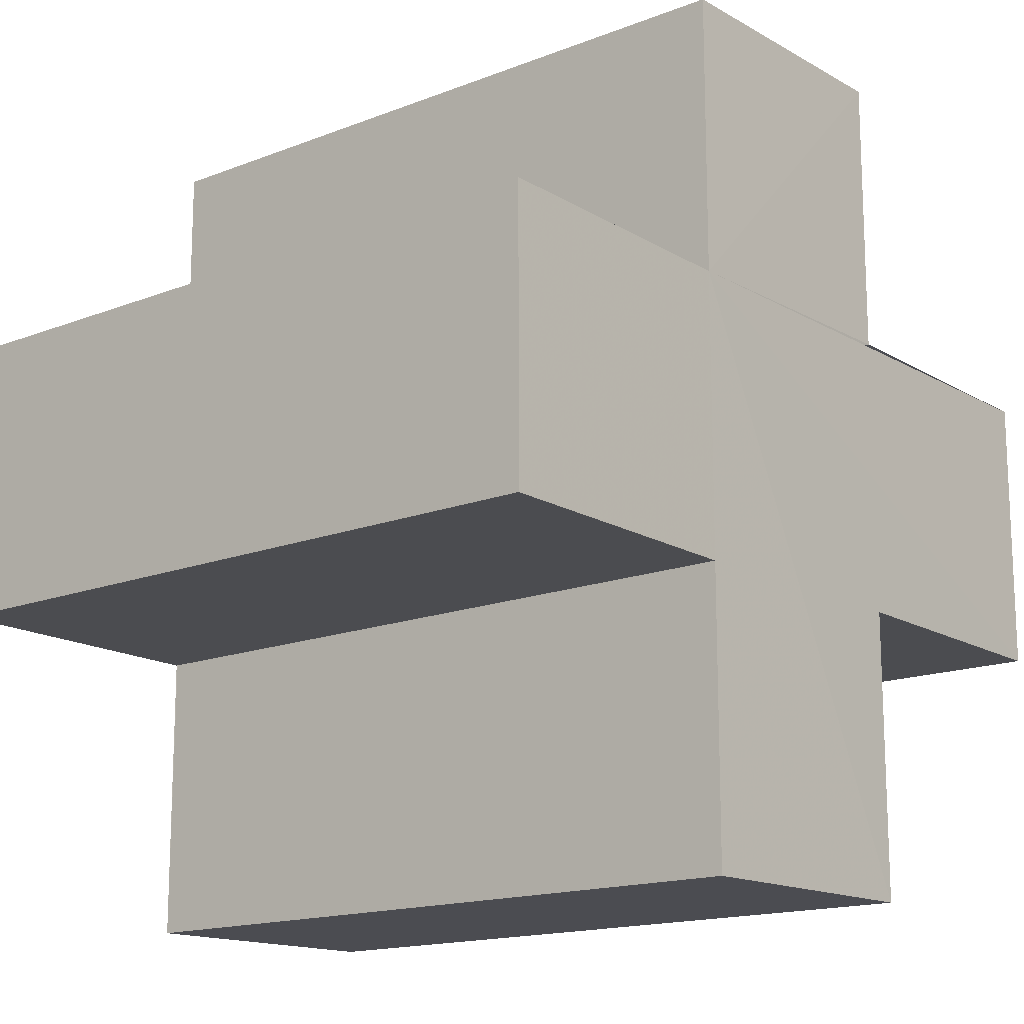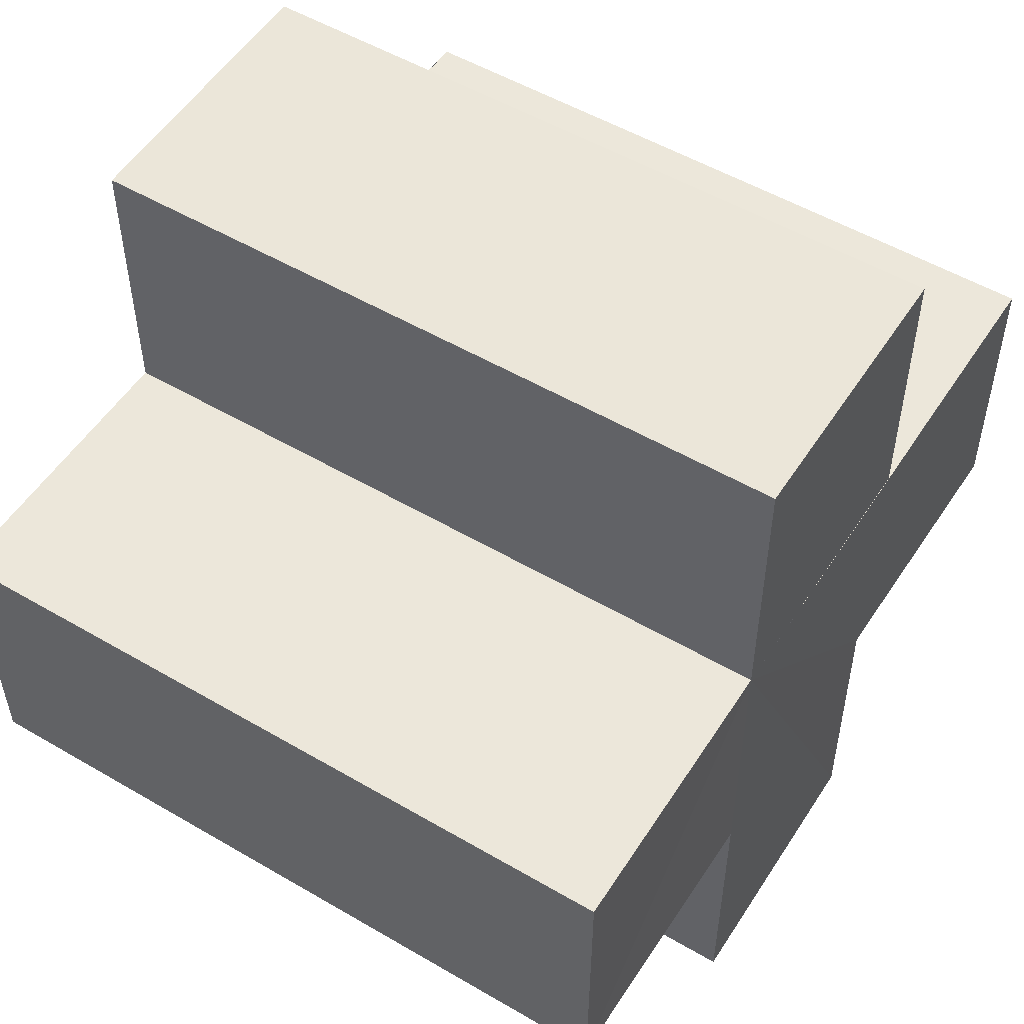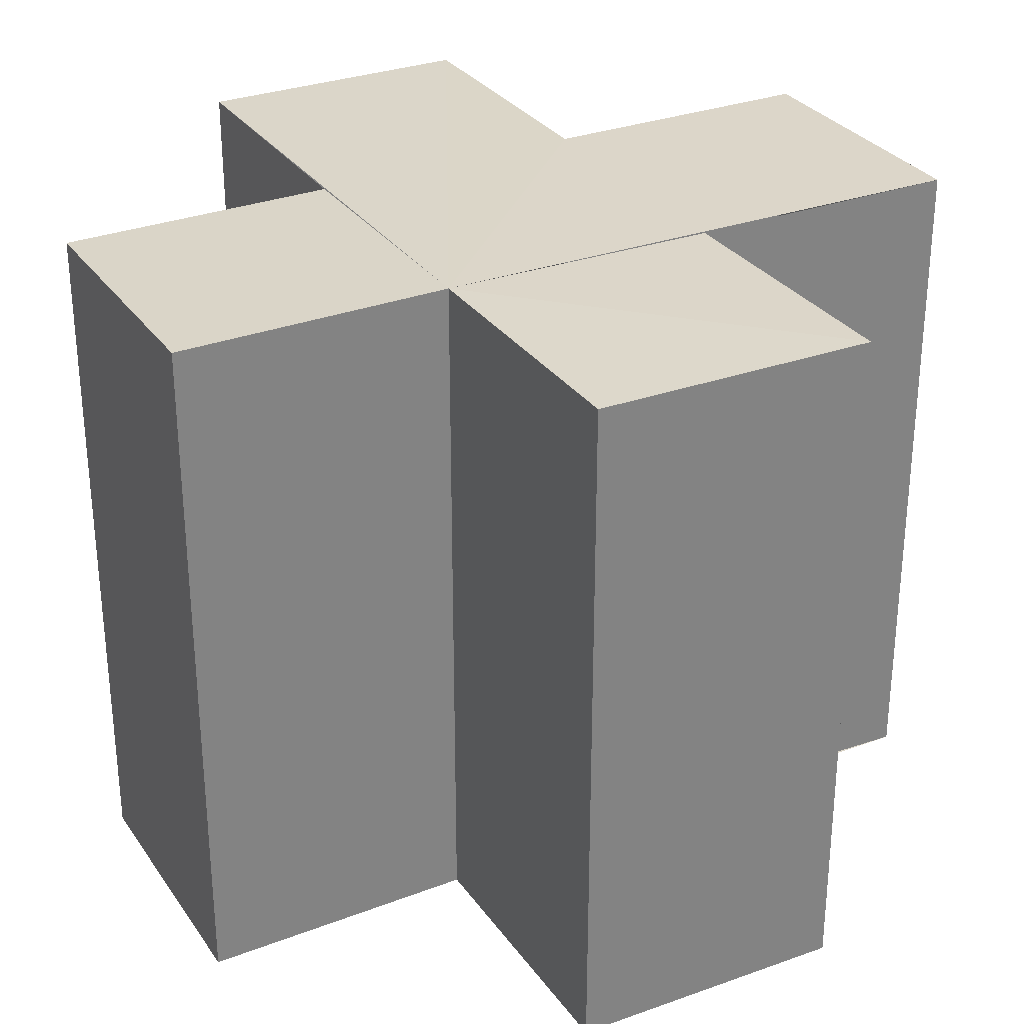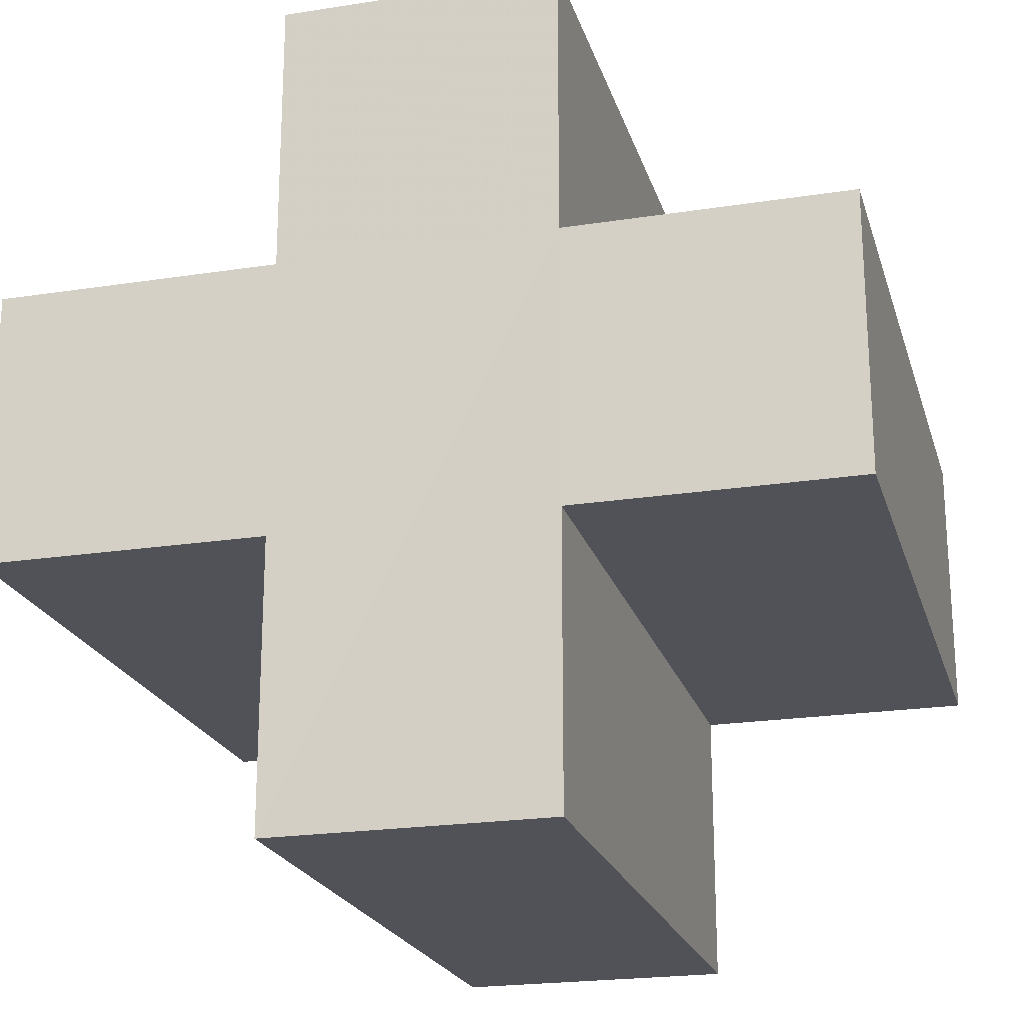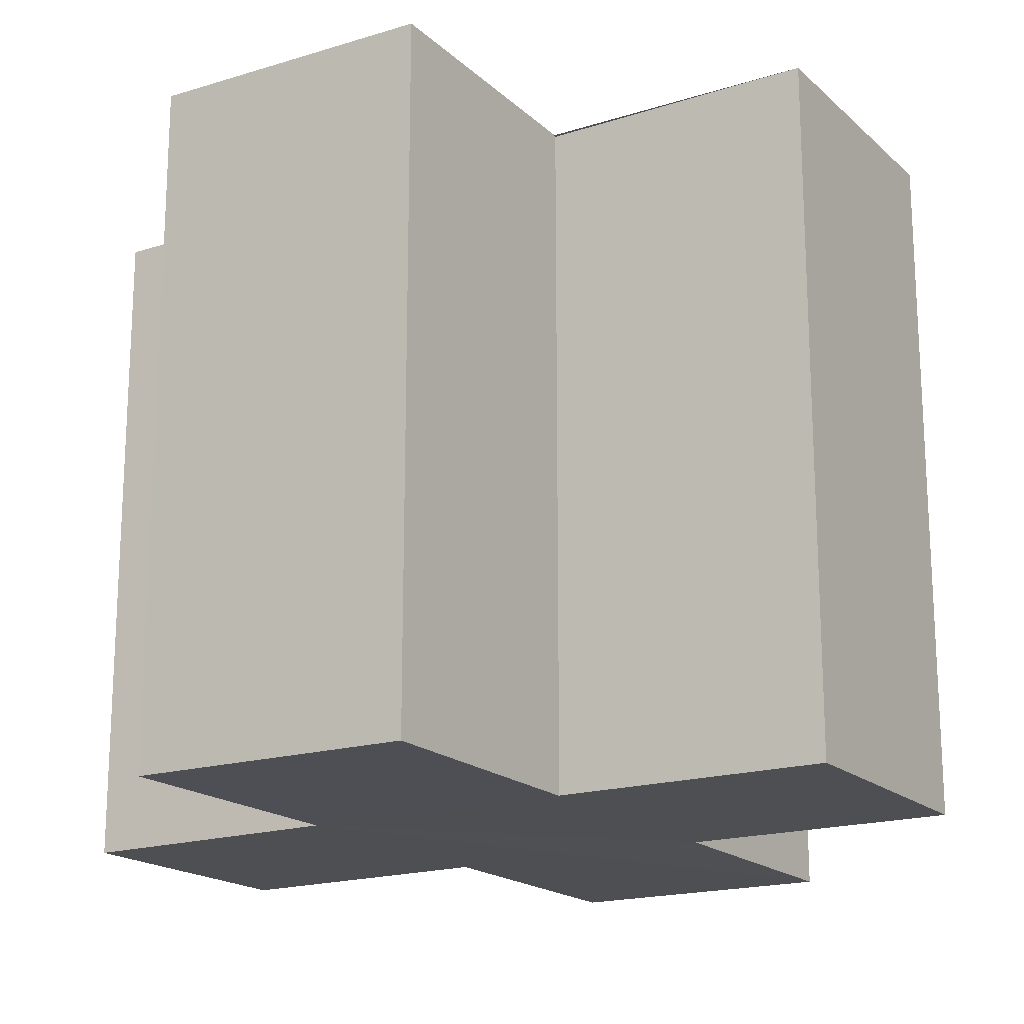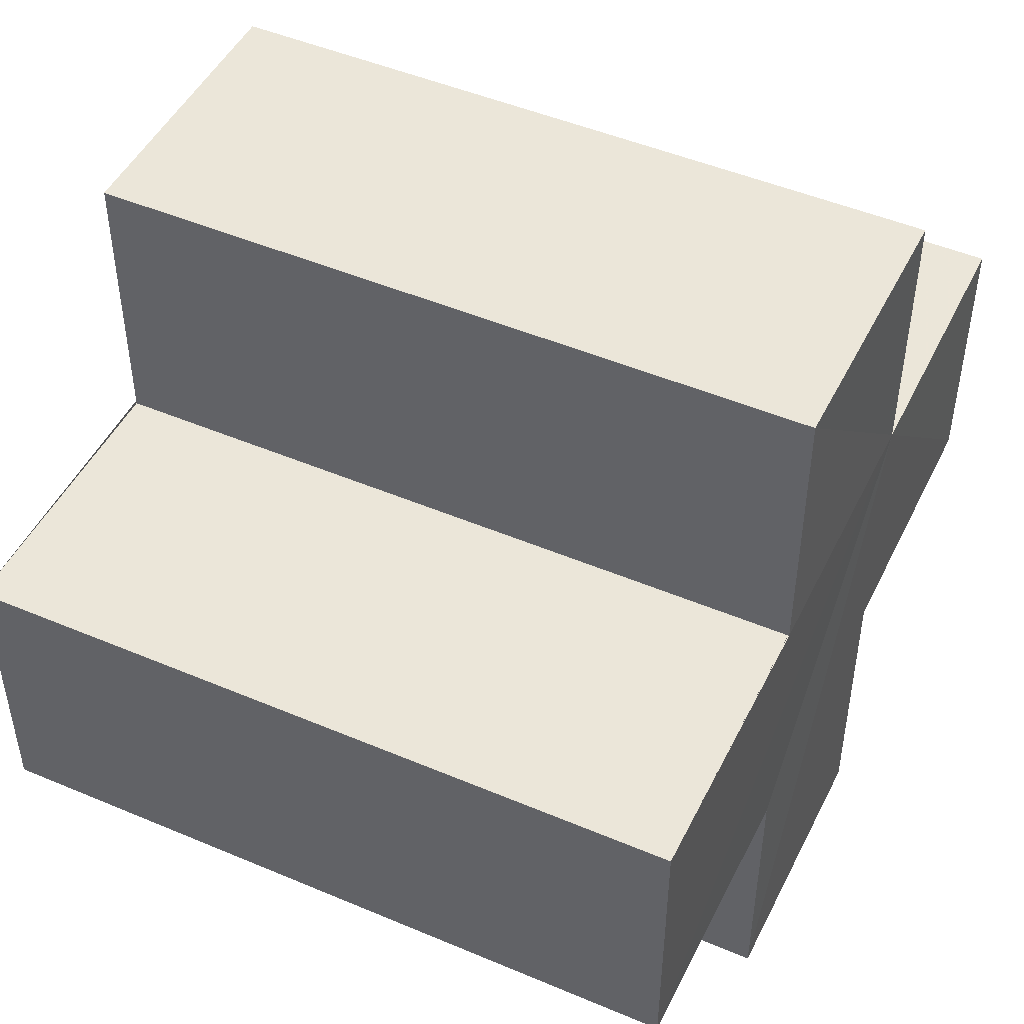
<metadata>
{"format":"obj","ext":"obj","renderer":"f3d","projection":"perspective","resolution":1024,"background":"white","views":[{"elev":-15.7,"azim":129.4,"up":"+Y"},{"elev":52.8,"azim":122.2,"up":"+Y"},{"elev":30.1,"azim":151.7,"up":"+Z"},{"elev":-21.5,"azim":15.1,"up":"+Y"},{"elev":-18.3,"azim":-148.3,"up":"+Z"},{"elev":48.2,"azim":-64.7,"up":"+Y"}]}
</metadata>
<code>
o 5800
v 2223 1879 13.02
v 2223 1879 13.02
v 2223 1879 13.04
v 2223 1879 13.02
v 2223 1879 13.04
v 2223 1879 13.02
v 2223 1879 13.02
v 2223 1879 13.02
v 2223 1879 13.02
v 2223 1879 13.04
v 2223 1879 13.04
v 2223 1879 13.02
v 2223 1879 13.02
v 2223 1879 13.02
v 2223 1879 13.02
v 2223 1879 13.04
v 2223 1879 13.04
v 2223 1879 13.04
v 2223 1879 13.04
v 2223 1879 13.02
v 2223 1879 13.02
v 2223 1879 13.02
v 2223 1879 13.02
v 2223 1879 13.02
v 2223 1879 13.04
v 2223 1879 13.02
v 2223 1879 13.04
v 2223 1879 13.04
v 2223 1879 13.04
v 2223 1879 13.04
v 2223 1879 13.04
v 2223 1879 13.04
v 2223 1879 13.02
v 2223 1879 13.02
v 2223 1879 13.02
v 2223 1879 13.02
v 2223 1879 13.02
v 2223 1879 13.02
v 2223 1879 13.04
v 2223 1879 13.04
v 2223 1879 13.04
v 2223 1879 13.04
v 2223 1879 13.04
v 2223 1879 13.04
v 2223 1879 13.04
v 2223 1879 13.04
v 2223 1879 13.04
v 2223 1879 13.04
v 2223 1879 13.04
v 2223 1879 13.02
v 2223 1879 13.02
v 2223 1879 13.04
v 2223 1879 13.04
v 2223 1879 13.02
v 2223 1879 13.02
v 2223 1879 13.02
v 2223 1879 13.02
v 2223 1879 13.02
v 2223 1879 13.04
v 2223 1879 13.04
v 2223 1879 13.02
v 2223 1879 13.02
v 2223 1879 13.04
v 2223 1879 13.04
v 2223 1879 13.02
v 2223 1879 13.02
v 2223 1879 13.04
v 2223 1879 13.04
v 2223 1879 13.02
v 2223 1879 13.02
v 2223 1879 13.02
v 2223 1879 13.02
v 2223 1879 13.04
v 2223 1879 13.02
v 2223 1879 13.02
v 2223 1879 13.04
f 1 2 3
f 3 4 5
f 6 4 7
f 8 9 4
f 10 9 11
f 12 13 10
f 8 14 15
f 16 15 17
f 18 14 19
f 20 21 18
f 22 23 14
f 24 22 25
f 25 26 27
f 28 17 29
f 30 29 31
f 32 33 31
f 34 35 32
f 36 37 30
f 30 38 39
f 28 40 41
f 42 43 40
f 28 44 45
f 28 46 44
f 28 47 46
f 28 48 47
f 49 50 48
f 8 51 50
f 52 51 53
f 54 55 52
f 8 56 51
f 8 57 56
f 8 58 57
f 59 56 60
f 61 62 59
f 63 57 64
f 65 66 63
f 67 58 68
f 69 70 67
f 71 72 73
f 74 75 76

</code>
